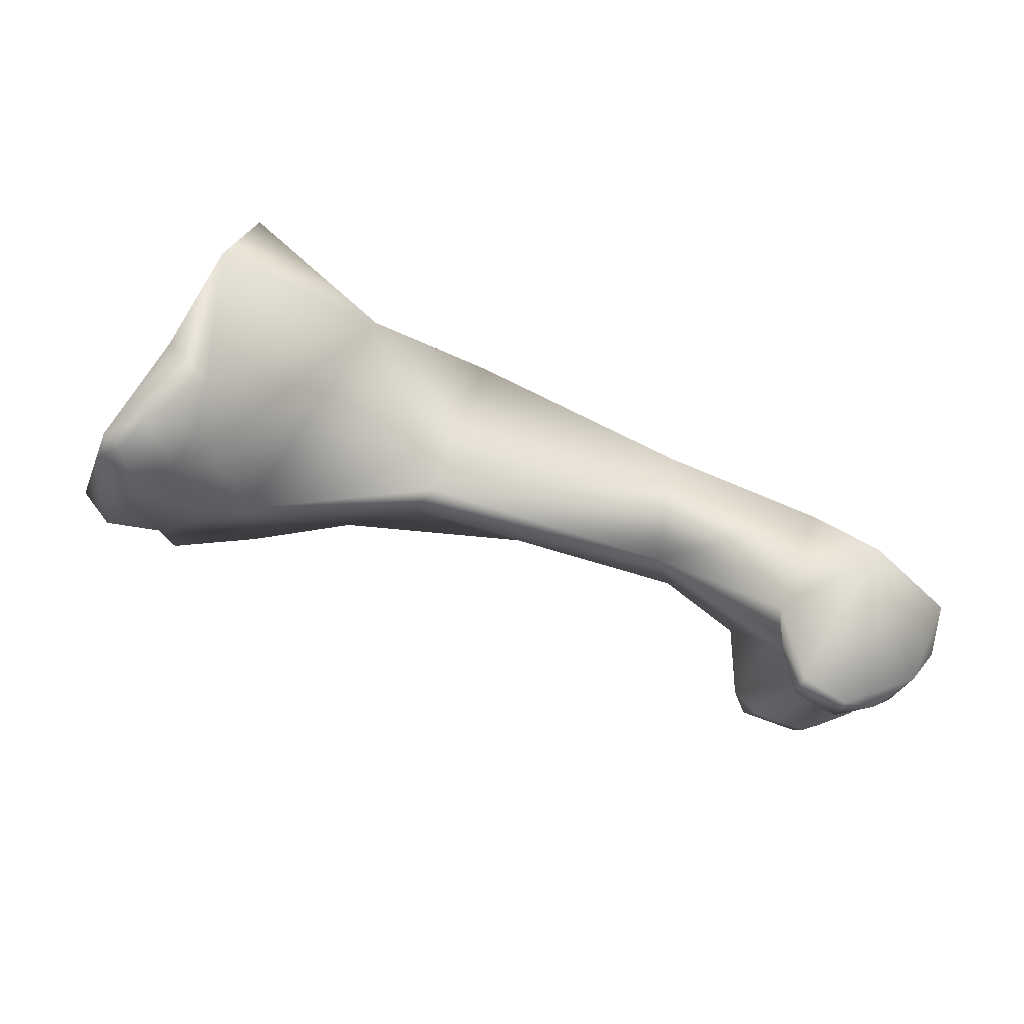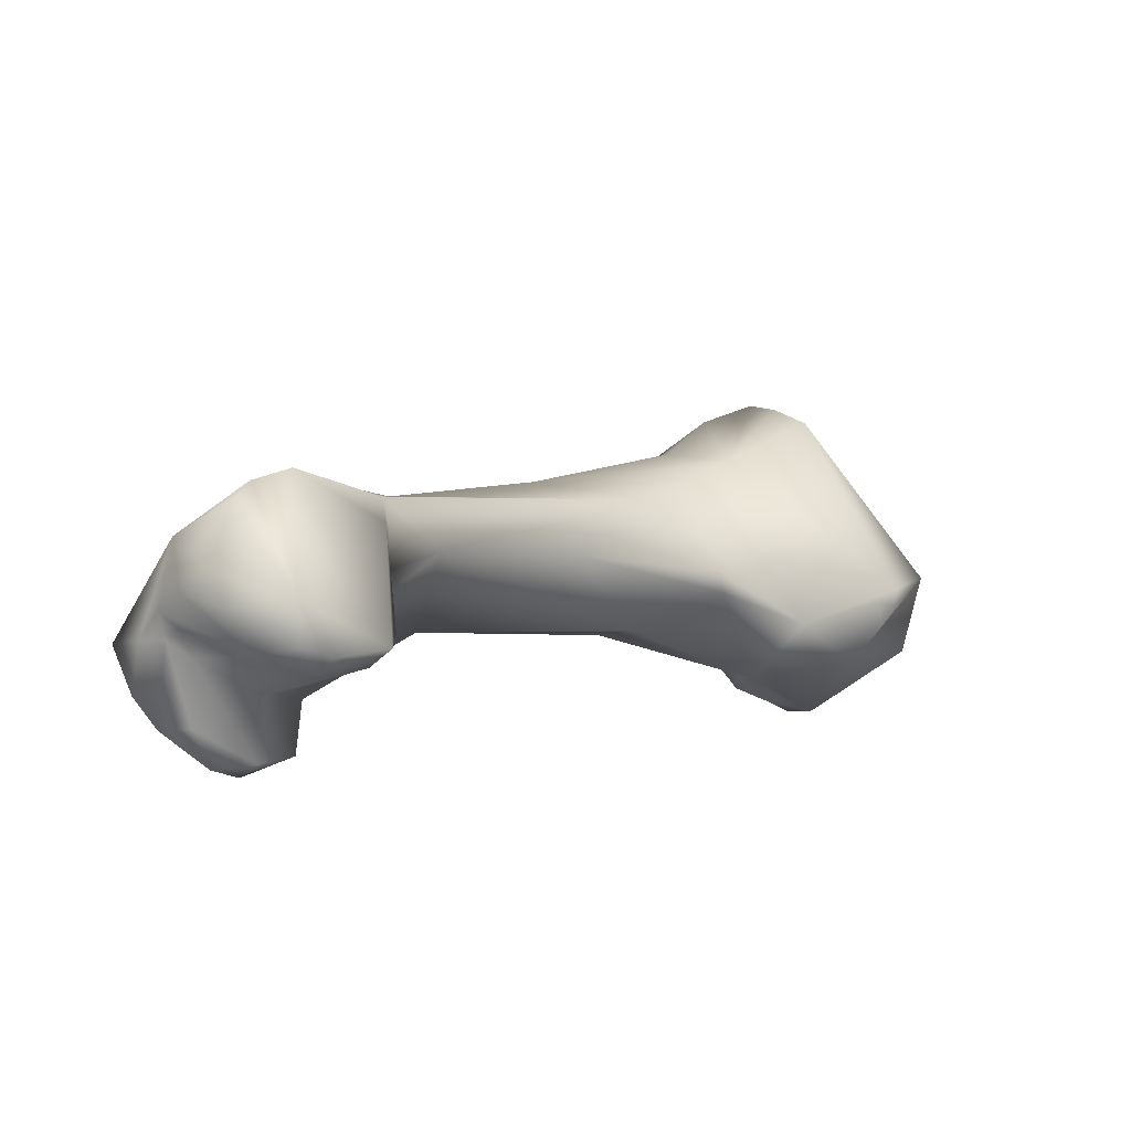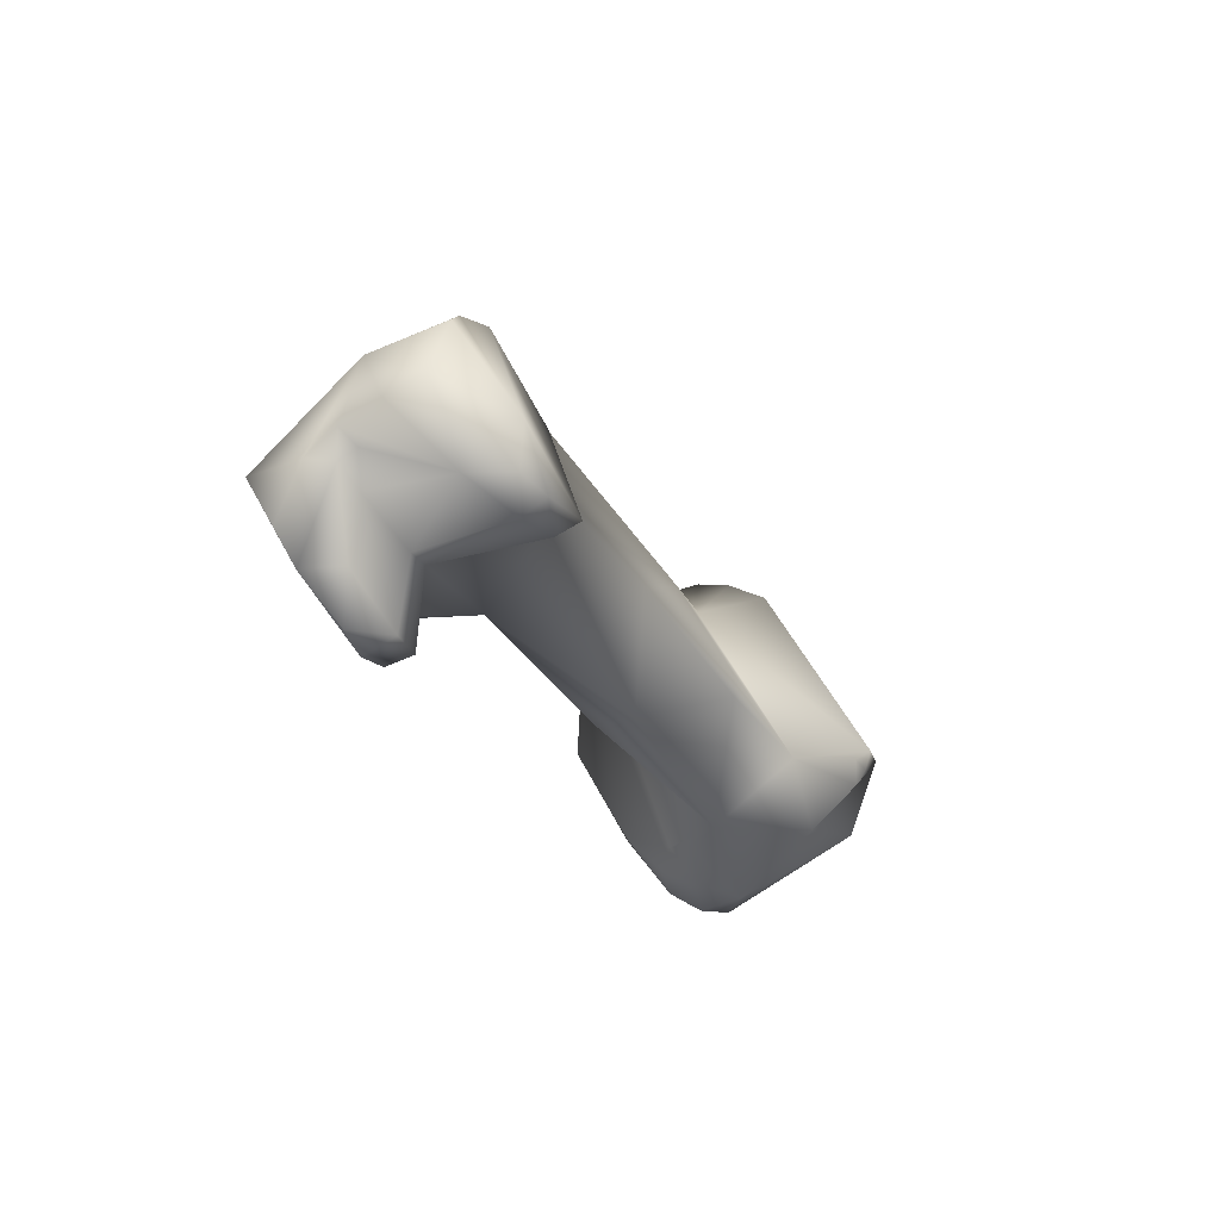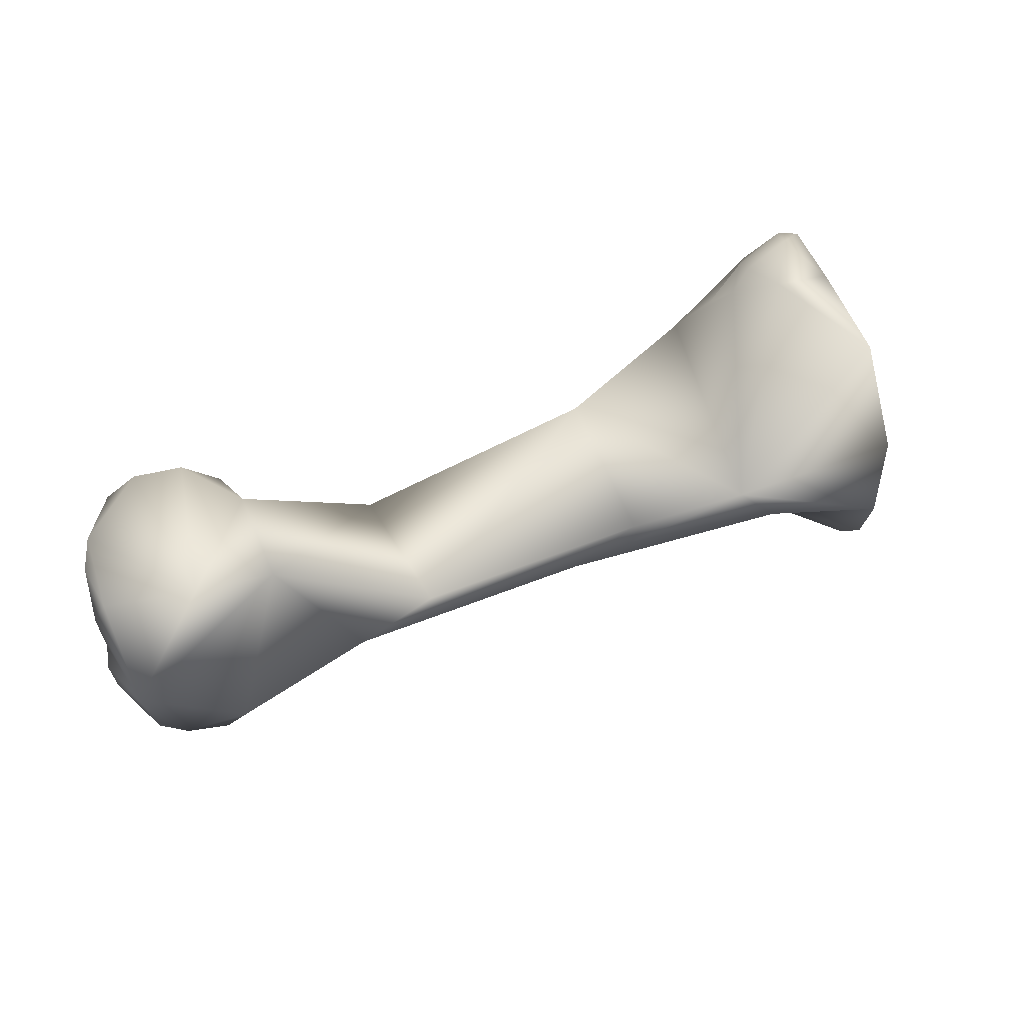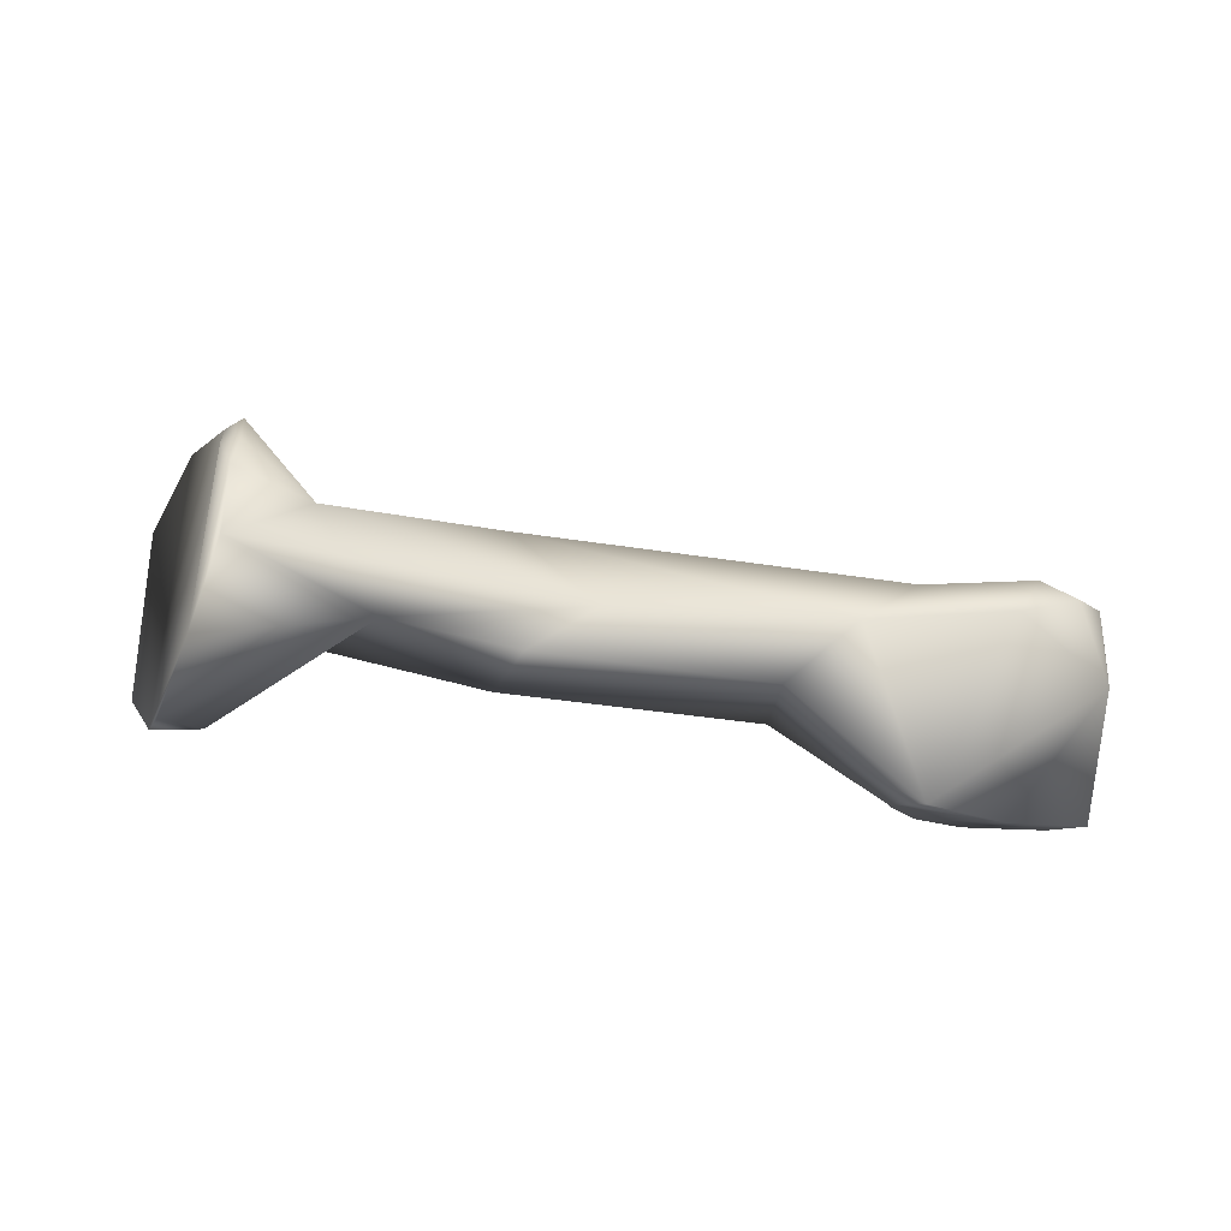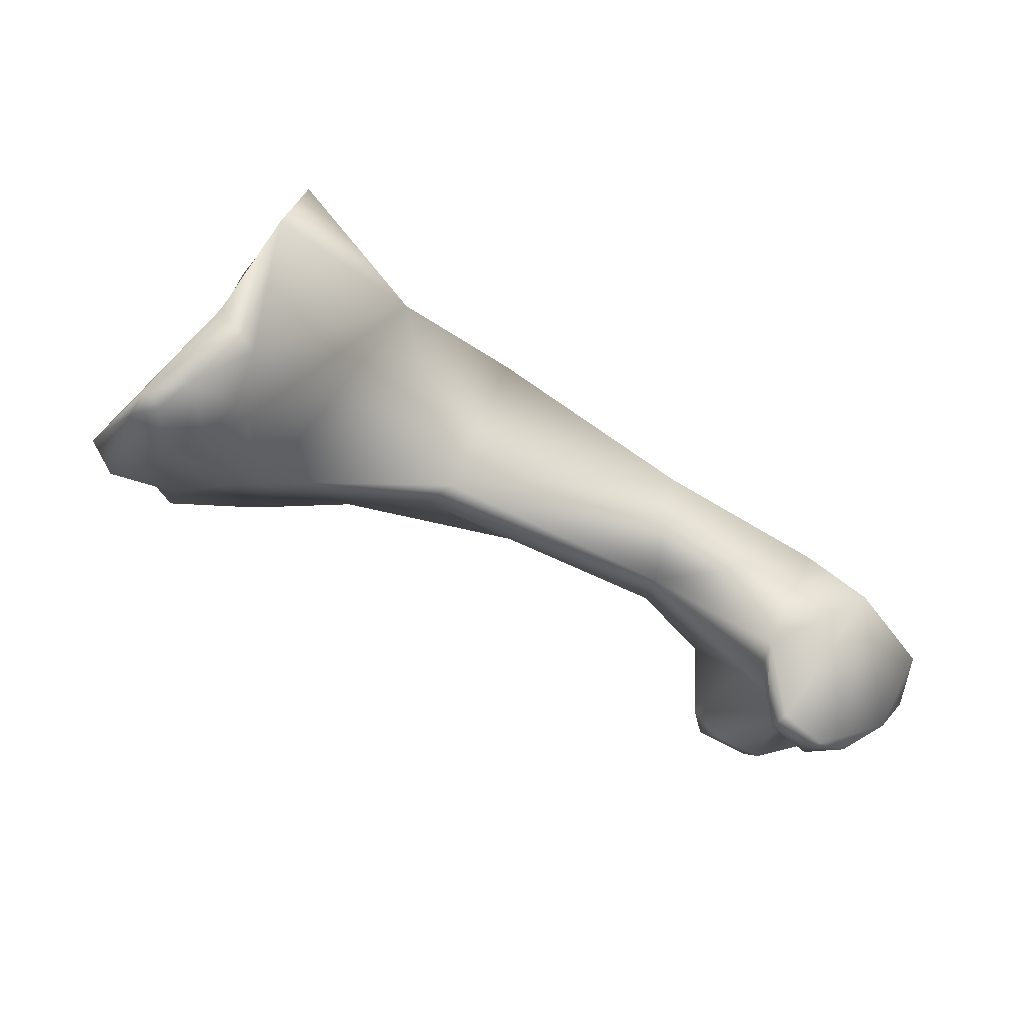
<metadata>
{"format":"obj","ext":"obj","renderer":"f3d","projection":"perspective","resolution":1024,"background":"white","views":[{"elev":-43.0,"azim":-31.3,"up":"+Y"},{"elev":-10.3,"azim":122.5,"up":"+Y"},{"elev":-32.3,"azim":99.5,"up":"+Y"},{"elev":79.9,"azim":146.4,"up":"+Z"},{"elev":56.3,"azim":-7.6,"up":"+Y"},{"elev":-40.1,"azim":-42.7,"up":"+Y"}]}
</metadata>
<code>
v -0.006502 0.001389 0.04432
v -0.005768 0.000668 0.04435
v -0.006546 -0.002115 0.04256
v -0.005914 -6.7e-05 0.04664
v -0.008553 0.002092 0.04492
v -0.007721 0.001925 0.04381
v -0.005358 -0.001234 0.04482
v -0.006946 -0.003442 0.04273
v -0.007804 -0.003653 0.04216
v -0.009634 -0.003213 0.04163
v -0.005733 -0.002428 0.04431
v -0.01207 -0.000671 0.04952
v -0.009684 -0.001499 0.05001
v -0.006915 -0.002783 0.04981
v -0.006239 -0.002887 0.04811
v -0.006028 -0.002146 0.0472
v -0.005528 -0.001779 0.04597
v -0.01127 0.00165 0.0433
v -0.01333 0.002197 0.04464
v -0.01079 0.000728 0.04281
v -0.007903 -0.00415 0.0429
v -0.006528 -0.003599 0.04411
v -0.009499 -0.003725 0.04234
v -0.01016 -0.002656 0.04189
v -0.01608 0.0025 0.04676
v -0.01615 -0.001608 0.04564
v -0.01256 -0.003777 0.04773
v -0.01137 -0.006017 0.04716
v -0.009849 -0.006592 0.04735
v -0.007508 -0.005329 0.04847
v -0.00694 -0.004369 0.04896
v -0.006457 -0.00291 0.04729
v -0.006345 -0.002631 0.04674
v -0.01133 0.000472 0.04308
v -0.02336 0.003477 0.04102
v -0.01374 0.000361 0.04293
v -0.02343 0.004182 0.0457
v -0.02105 0.004074 0.04442
v -0.0109 -0.000685 0.04287
v -0.008844 -0.00424 0.04591
v -0.009464 -0.004243 0.04569
v -0.007128 -0.003424 0.04683
v -0.01081 -0.002674 0.04491
v -0.02436 -0.000807 0.04387
v -0.01202 -0.004083 0.04682
v -0.0243 -0.000744 0.04256
v -0.01107 -0.005903 0.04625
v -0.01228 -0.00491 0.04723
v -0.008745 -0.006433 0.04751
v -0.009462 -0.00629 0.04631
v -0.007524 -0.005377 0.04714
v -0.02887 0.005915 0.04104
v -0.01942 0.000966 0.0415
v -0.02517 0.00114 0.03949
v -0.02833 -0.000404 0.03794
v -0.0274 0.005243 0.04475
v -0.02822 0.006311 0.04328
v -0.02985 -0.001928 0.04079
v -0.02543 0.000428 0.03952
v -0.03137 0.00821 0.04344
v -0.031 0.008463 0.04127
v -0.03069 0.008089 0.04012
v -0.03064 0.007394 0.03886
v -0.0308 0.000986 0.0355
v -0.03165 -0.001398 0.03768
v -0.03063 -0.000355 0.03605
v -0.03036 0.000483 0.03601
v -0.03256 0.006713 0.04559
v -0.03392 0.003529 0.04618
v -0.03312 -0.000496 0.04421
v -0.03198 -0.001472 0.04258
v -0.03127 -0.001804 0.04174
v -0.03267 -0.002278 0.04115
v -0.03364 -0.002776 0.04038
v -0.03131 0.007788 0.03998
v -0.03122 0.007026 0.03889
v -0.03285 0.001668 0.03544
v -0.0311 0.00045 0.03574
v -0.03335 -0.000851 0.03647
v -0.03466 0.00023 0.04446
v -0.03284 -0.001822 0.04302
v -0.0346 -0.001971 0.04296
v -0.033 -0.002377 0.04181
v -0.03491 -0.002554 0.04193
v -0.03538 -0.002482 0.04101
v -0.03443 -0.000264 0.03687
v -0.03552 -0.002159 0.04185
f 1 2 3
f 4 1 5
f 6 5 1
f 3 6 1
f 2 1 4
f 7 3 2
f 7 2 4
f 3 8 9
f 10 6 3
f 3 9 10
f 3 7 11
f 8 3 11
f 12 4 5
f 4 12 13
f 14 4 13
f 14 15 4
f 15 16 4
f 4 16 17
f 4 17 7
f 18 5 6
f 5 18 19
f 5 19 12
f 10 20 6
f 20 18 6
f 11 7 17
f 9 8 21
f 8 22 21
f 8 11 22
f 21 23 9
f 10 9 23
f 24 10 23
f 20 10 24
f 11 17 22
f 12 25 26
f 12 19 25
f 26 27 12
f 13 12 27
f 13 28 29
f 29 30 13
f 30 14 13
f 13 27 28
f 30 31 14
f 14 31 15
f 30 15 31
f 16 15 32
f 32 15 30
f 22 17 16
f 22 16 33
f 16 32 33
f 20 34 18
f 18 35 19
f 36 35 18
f 36 18 34
f 37 25 19
f 38 19 35
f 19 38 37
f 39 34 20
f 24 39 20
f 40 41 21
f 40 21 22
f 21 41 23
f 22 33 42
f 42 40 22
f 24 23 41
f 43 24 41
f 39 24 43
f 44 25 37
f 26 25 44
f 41 26 43
f 27 26 45
f 44 46 26
f 45 26 41
f 26 46 36
f 26 36 43
f 45 47 27
f 48 27 47
f 27 48 28
f 28 48 47
f 29 28 47
f 29 49 30
f 29 47 50
f 50 49 29
f 51 32 30
f 49 51 30
f 33 32 42
f 32 51 42
f 39 36 34
f 38 35 52
f 53 35 36
f 35 53 54
f 54 55 35
f 55 52 35
f 46 53 36
f 39 43 36
f 56 37 38
f 56 44 37
f 38 52 57
f 38 57 56
f 40 50 41
f 40 42 50
f 41 50 47
f 47 45 41
f 51 50 42
f 58 44 56
f 44 58 46
f 59 46 58
f 53 46 59
f 51 49 50
f 57 52 60
f 52 61 60
f 62 61 52
f 62 52 63
f 64 63 52
f 64 52 55
f 54 53 59
f 59 55 54
f 65 55 58
f 55 59 58
f 66 55 65
f 67 55 66
f 64 55 67
f 56 60 68
f 56 69 70
f 57 60 56
f 69 56 68
f 71 56 70
f 58 56 71
f 72 58 71
f 73 58 72
f 58 73 74
f 58 74 65
f 68 60 61
f 61 62 75
f 75 68 61
f 62 63 76
f 62 76 75
f 77 76 63
f 64 77 63
f 78 77 64
f 64 67 78
f 65 74 79
f 66 65 77
f 65 79 77
f 67 66 78
f 66 77 78
f 69 68 80
f 68 75 76
f 76 80 68
f 69 80 70
f 81 70 82
f 81 71 70
f 80 82 70
f 81 83 71
f 83 72 71
f 83 73 72
f 83 74 73
f 83 84 74
f 74 84 85
f 74 85 79
f 76 77 80
f 86 77 79
f 77 86 80
f 86 79 85
f 87 82 80
f 80 86 87
f 82 83 81
f 84 82 87
f 82 84 83
f 84 87 85
f 87 86 85

</code>
